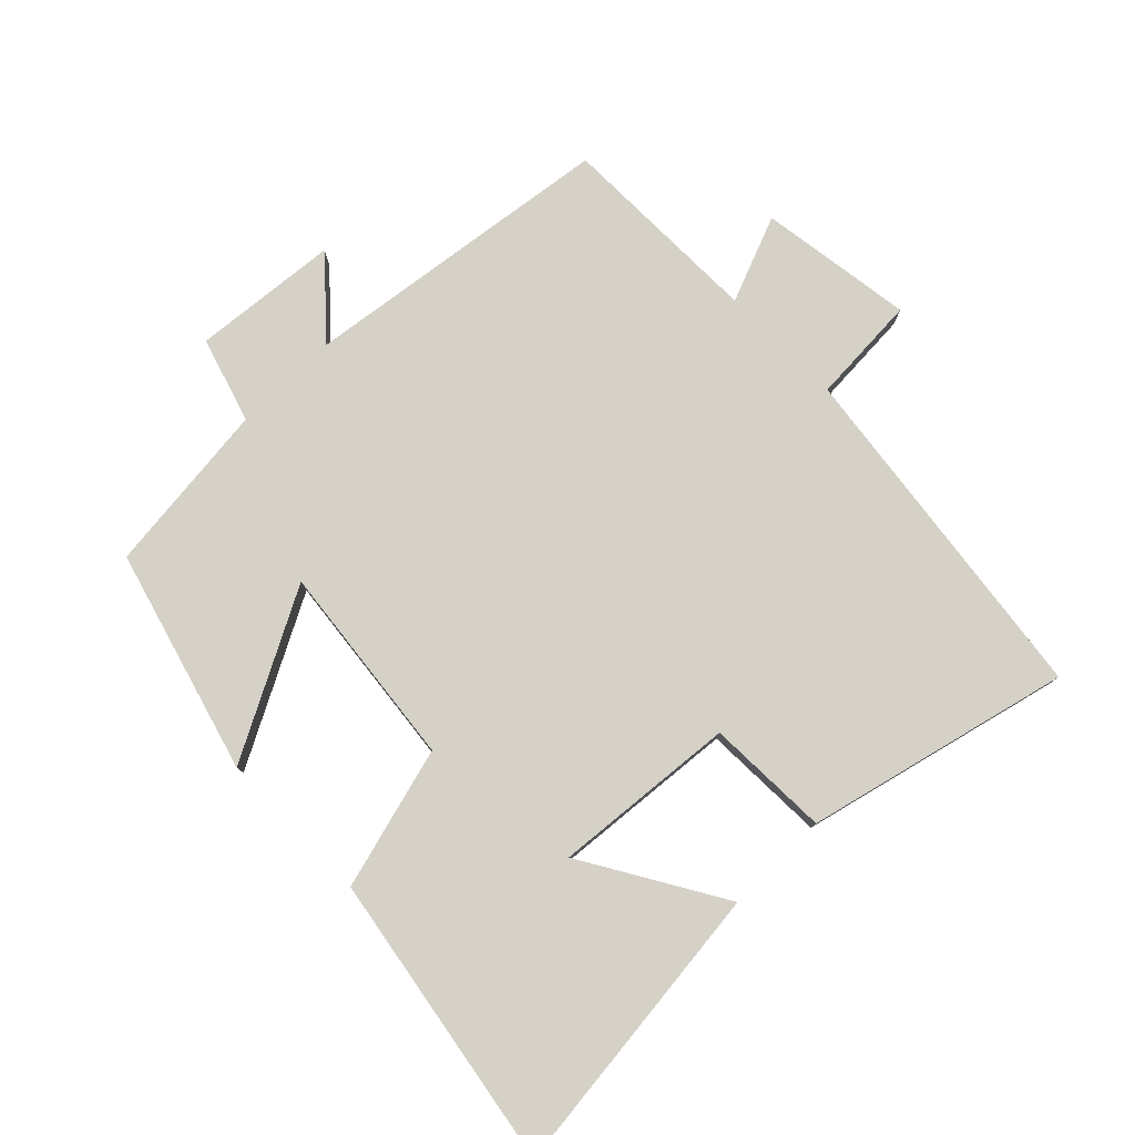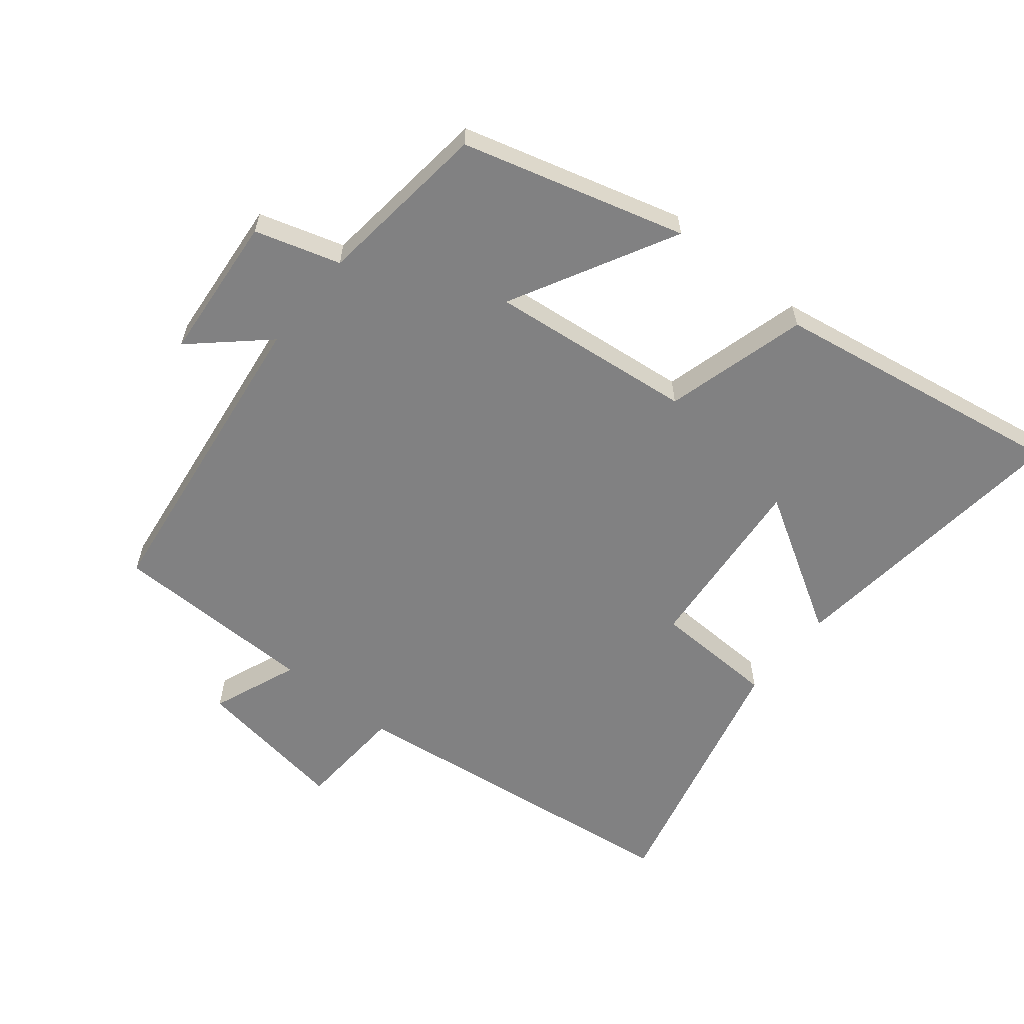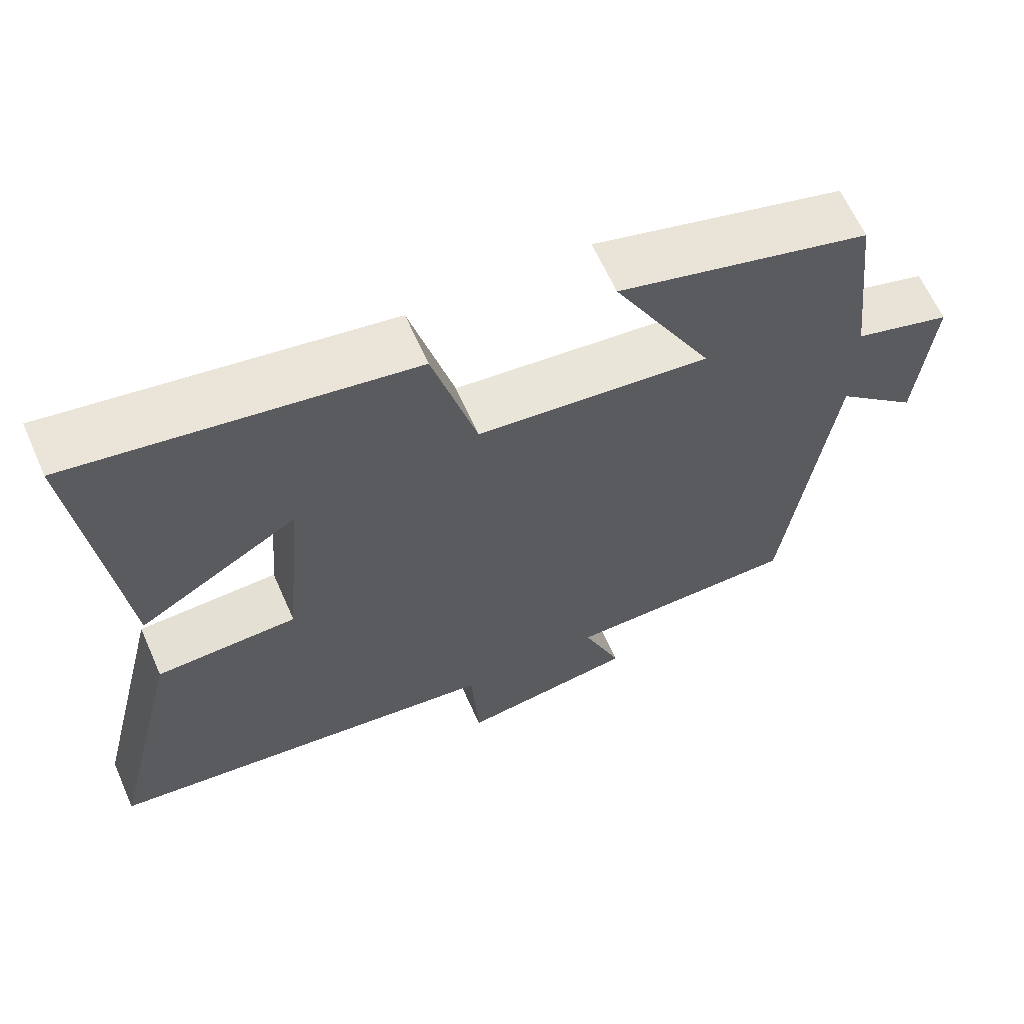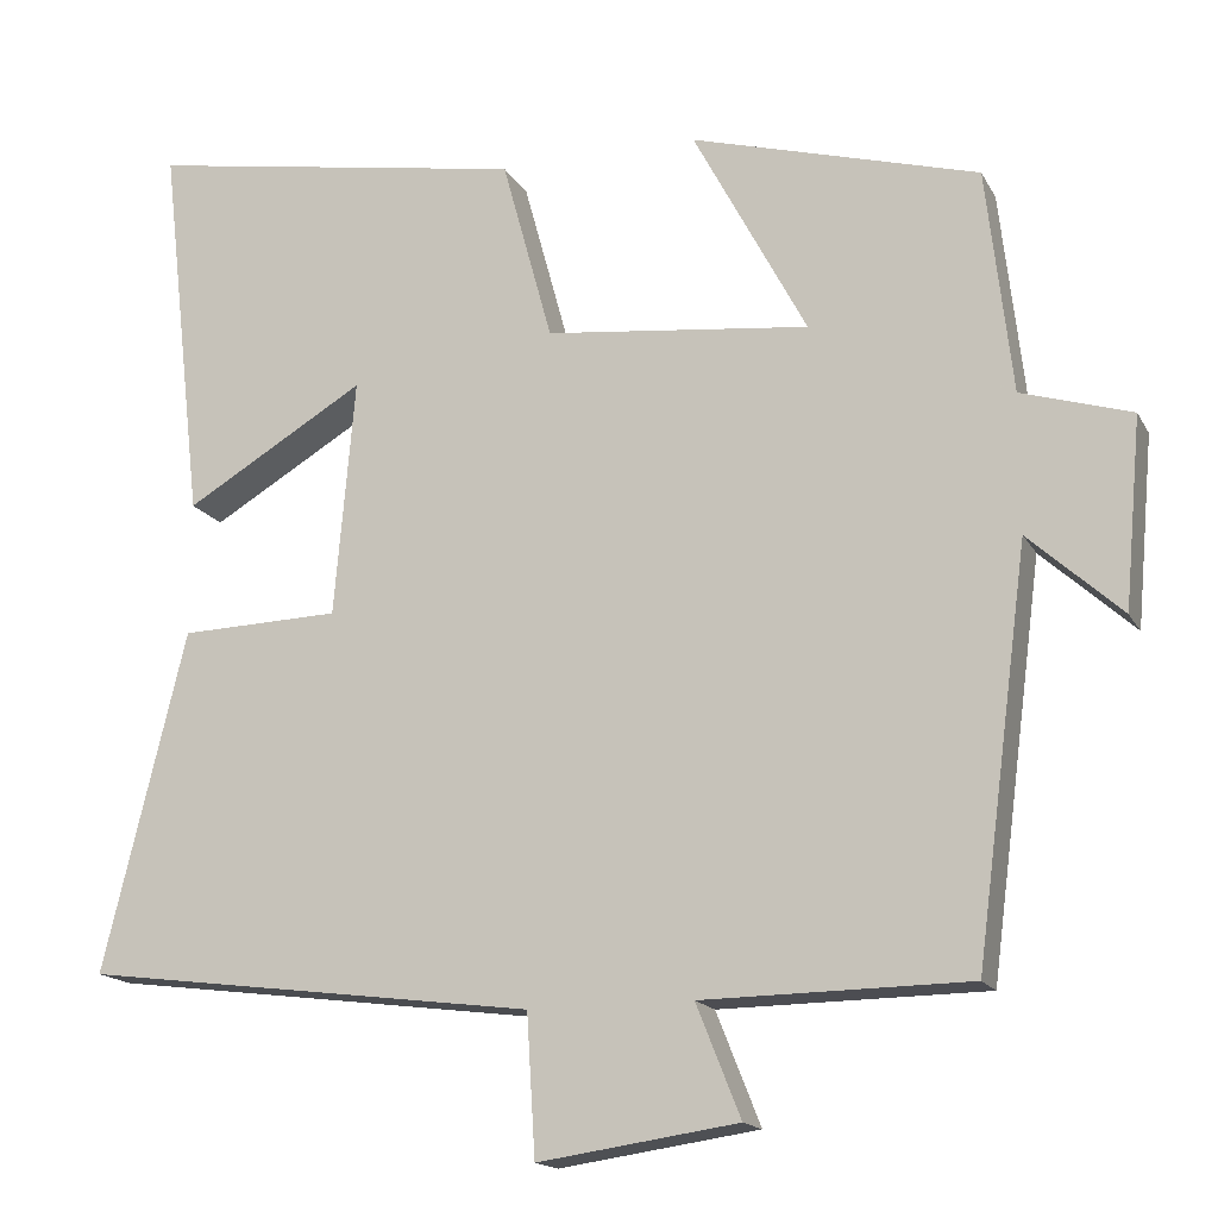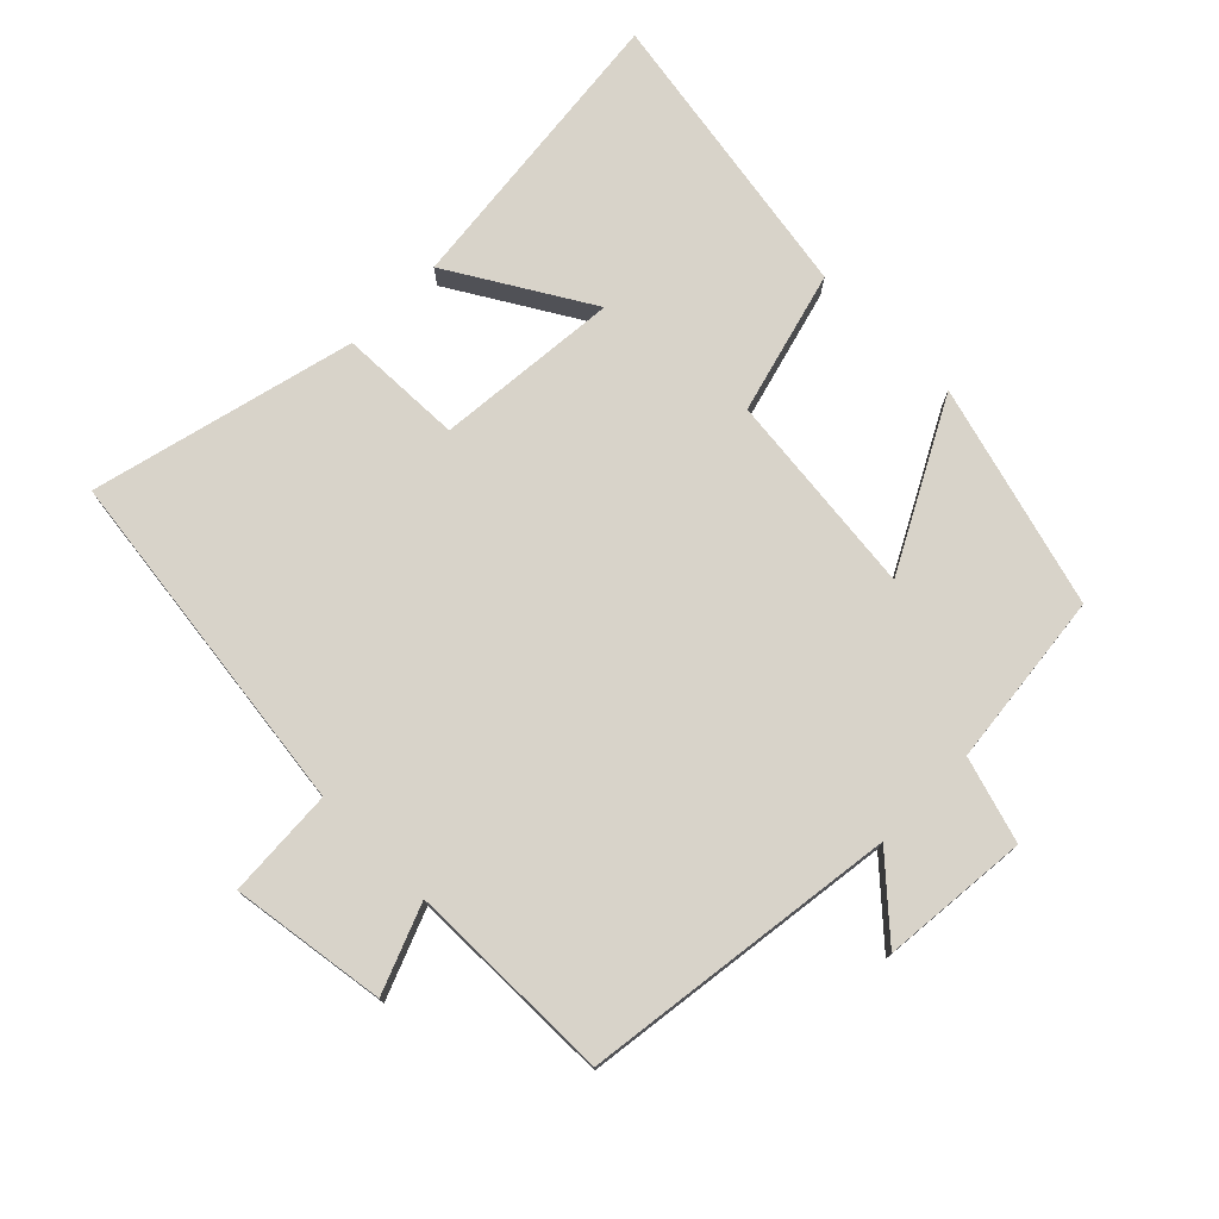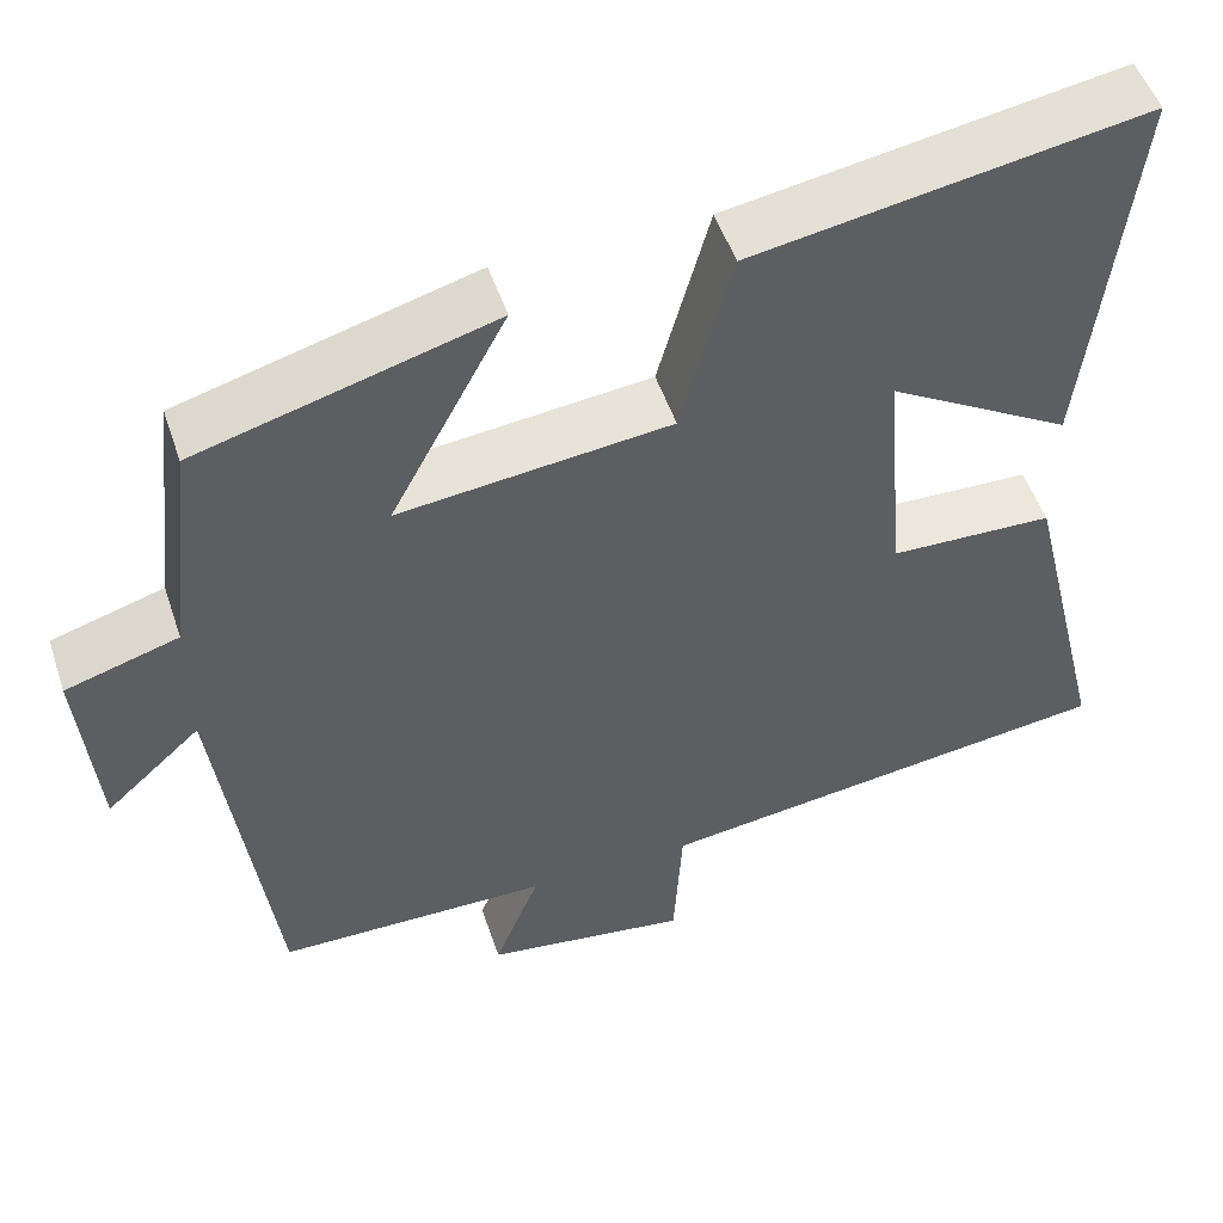
<metadata>
{"format":"obj","ext":"obj","renderer":"f3d","projection":"perspective","resolution":1024,"background":"white","views":[{"elev":78.7,"azim":45.6,"up":"+Y"},{"elev":-60.4,"azim":-39.0,"up":"+Y"},{"elev":63.8,"azim":156.1,"up":"+Z"},{"elev":-16.1,"azim":-159.9,"up":"+Z"},{"elev":75.9,"azim":-135.1,"up":"+Y"},{"elev":51.1,"azim":-18.3,"up":"+Z"}]}
</metadata>
<code>
v 0.597 0.07 -0.432
v 0.066 0.07 -0.5
v 0.056 0.07 -0.665
v -0.178 0.07 -0.631
v -0.126 0.07 -0.5
v -0.438 0.07 -0.496
v -0.5 0.07 -0.02
v -0.609 0.07 -0.119
v -0.629 0.07 0.103
v -0.5 0.07 0.142
v -0.47 0.07 0.406
v -0.133 0.07 0.5
v -0.266 0.07 0.25
v 0.044 0.07 0.284
v 0.103 0.07 0.5
v 0.551 0.07 0.575
v 0.5 0.07 0.125
v 0.289 0.07 0.251
v 0.313 0.07 -0.027
v 0.5 0.07 -0.033
v 0.597 0 -0.432
v 0.066 0 -0.5
v 0.056 0 -0.665
v -0.178 0 -0.631
v -0.126 0 -0.5
v -0.438 0 -0.496
v -0.5 0 -0.02
v -0.609 0 -0.119
v -0.629 0 0.103
v -0.5 0 0.142
v -0.47 0 0.406
v -0.133 0 0.5
v -0.266 0 0.25
v 0.044 0 0.284
v 0.103 0 0.5
v 0.551 0 0.575
v 0.5 0 0.125
v 0.289 0 0.251
v 0.313 0 -0.027
v 0.5 0 -0.033
f 19 20 1 2
f 18 19 2
f 15 16 17 18
f 14 15 18 2
f 13 14 2 3
f 10 11 12 13
f 10 13 3
f 7 8 9 10
f 5 6 7 10
f 5 10 3
f 3 4 5
f 22 21 40 39
f 22 39 38
f 38 37 36 35
f 22 38 35 34
f 23 22 34 33
f 33 32 31 30
f 23 33 30
f 30 29 28 27
f 30 27 26 25
f 23 30 25
f 25 24 23
f 1 21 22 2
f 2 22 23 3
f 3 23 24 4
f 4 24 25 5
f 5 25 26 6
f 6 26 27 7
f 7 27 28 8
f 8 28 29 9
f 9 29 30 10
f 10 30 31 11
f 11 31 32 12
f 12 32 33 13
f 13 33 34 14
f 14 34 35 15
f 15 35 36 16
f 16 36 37 17
f 17 37 38 18
f 18 38 39 19
f 19 39 40 20
f 20 40 21 1

</code>
